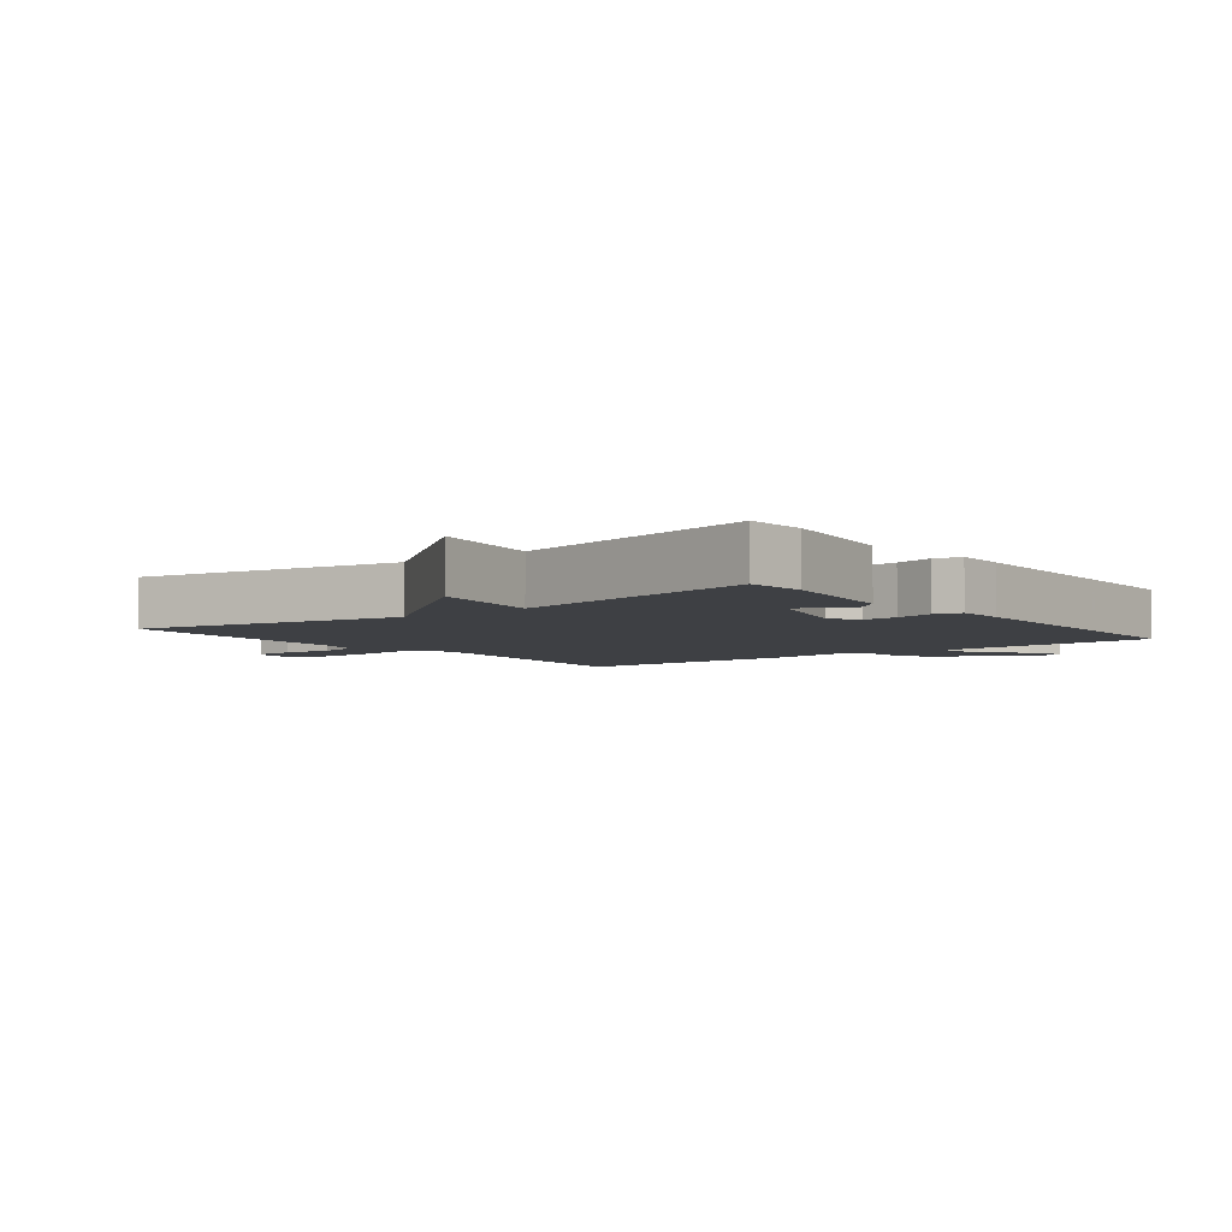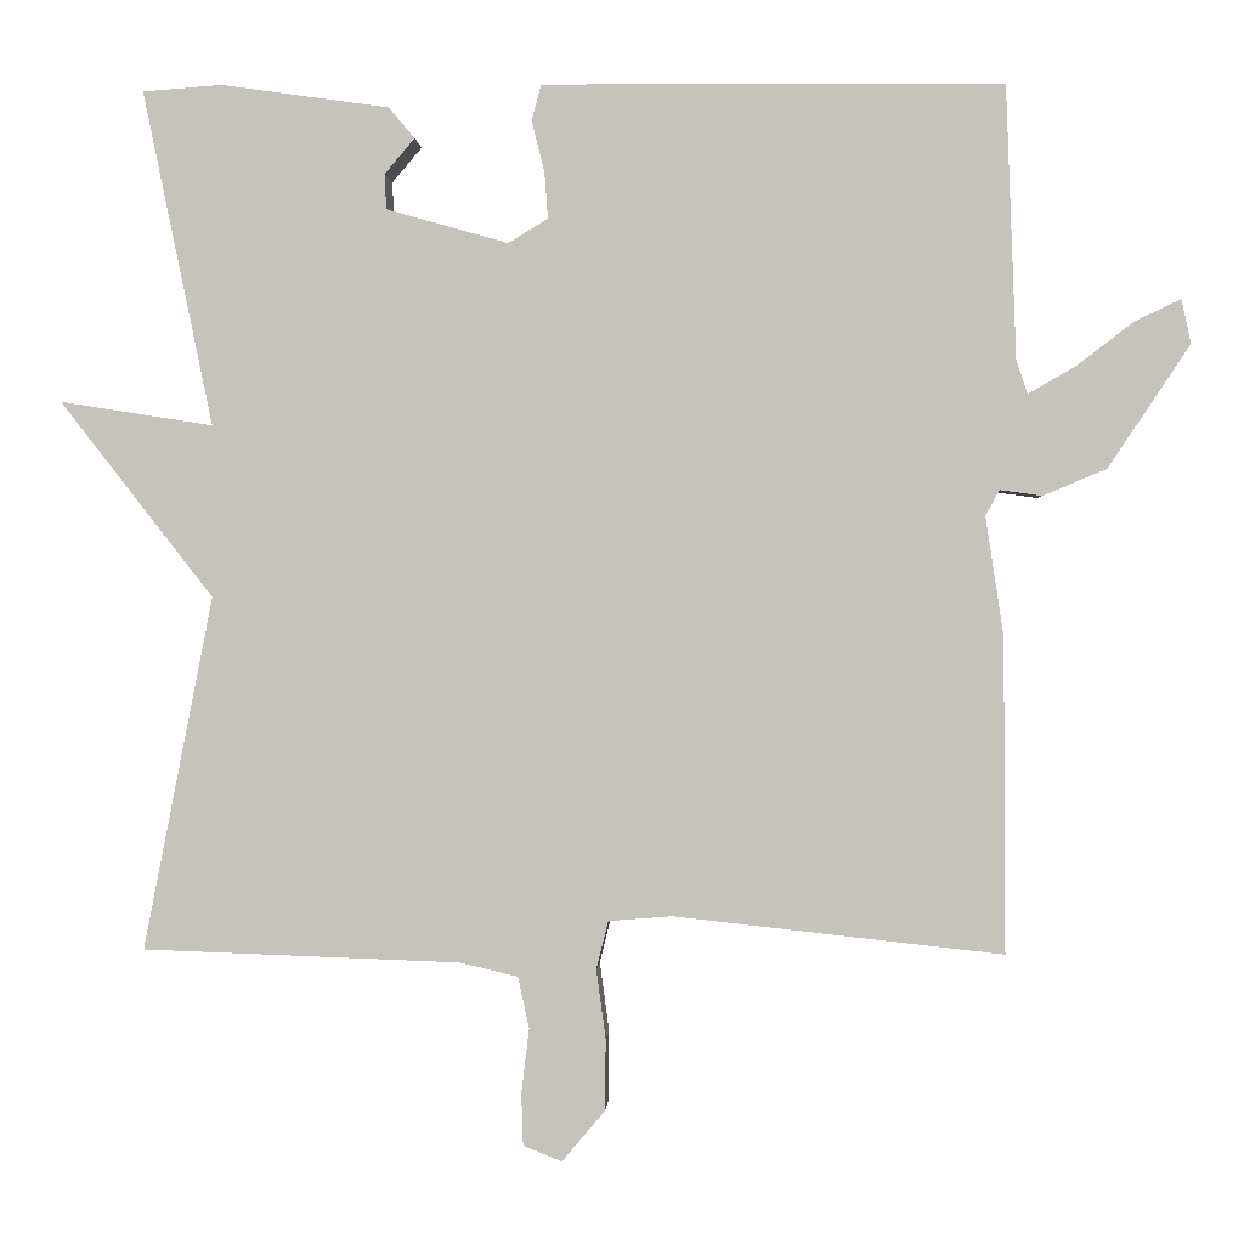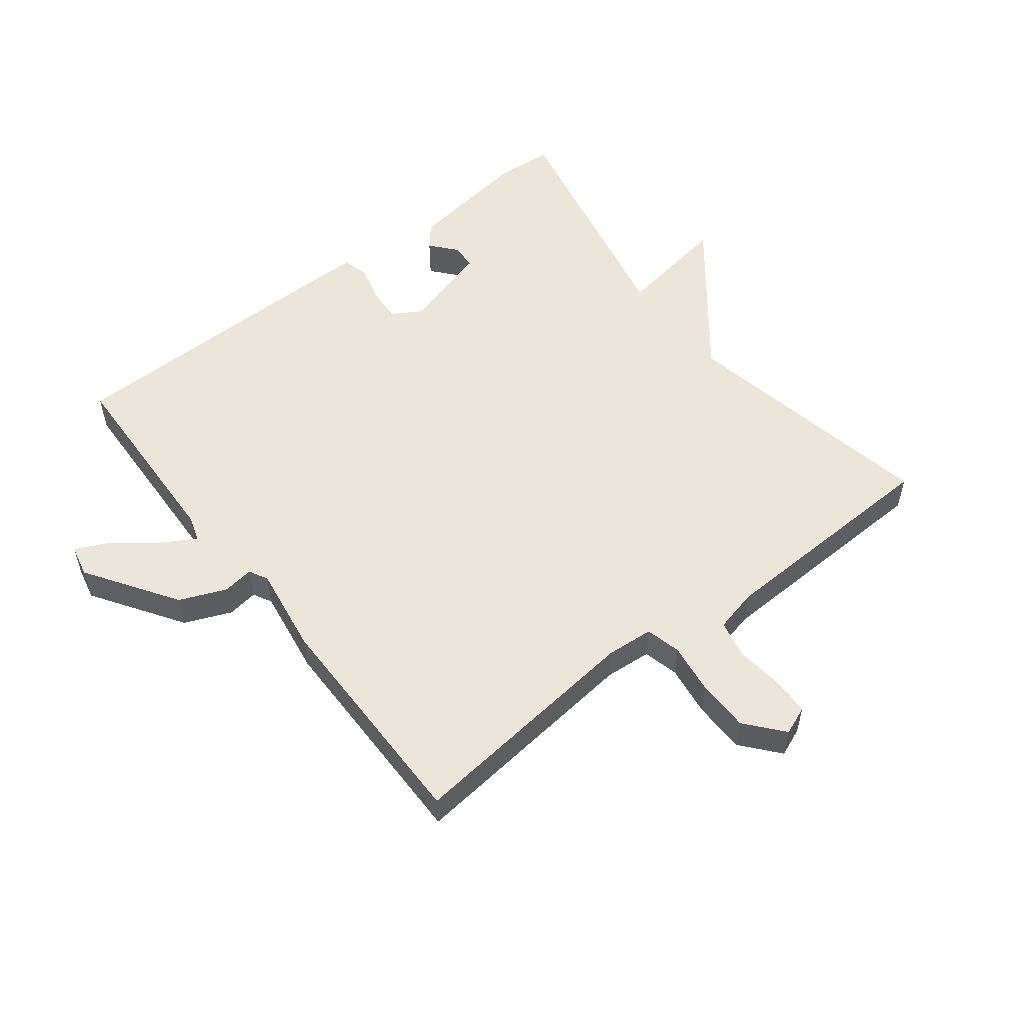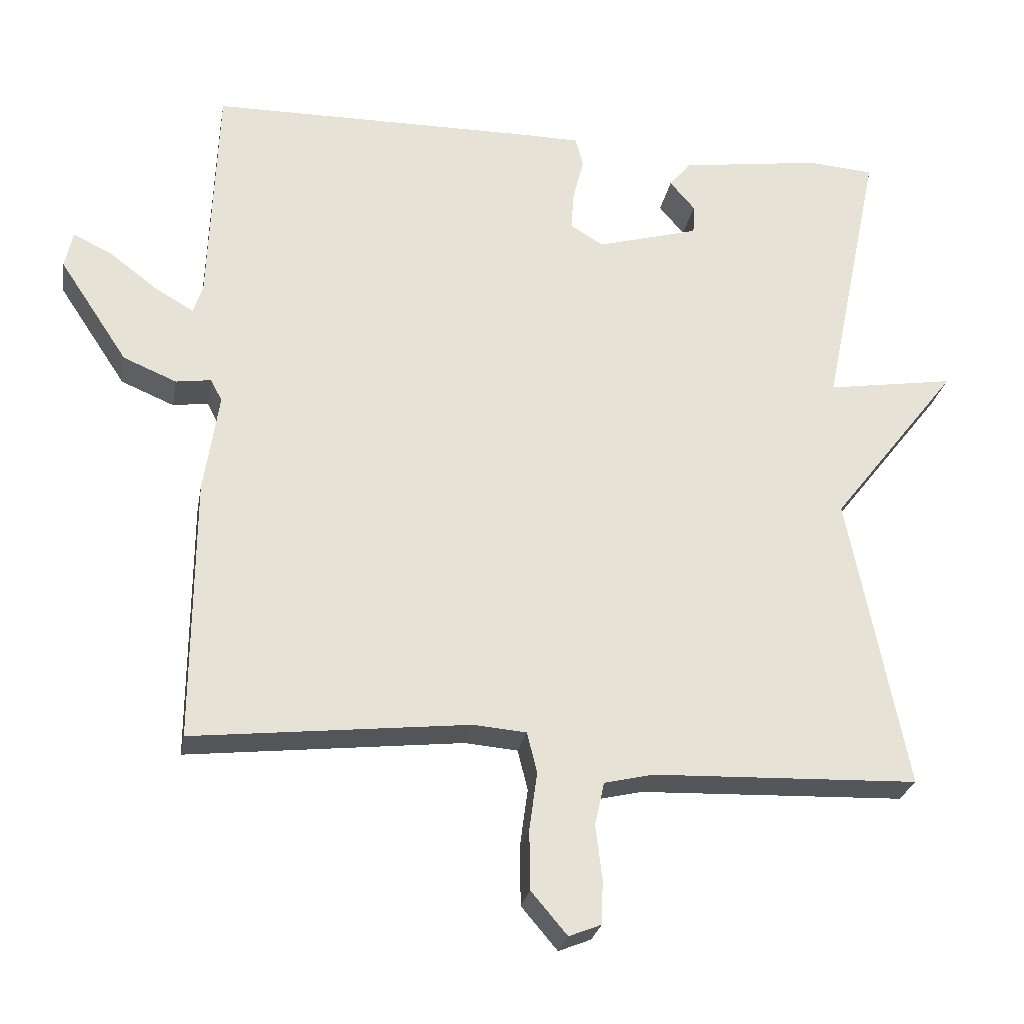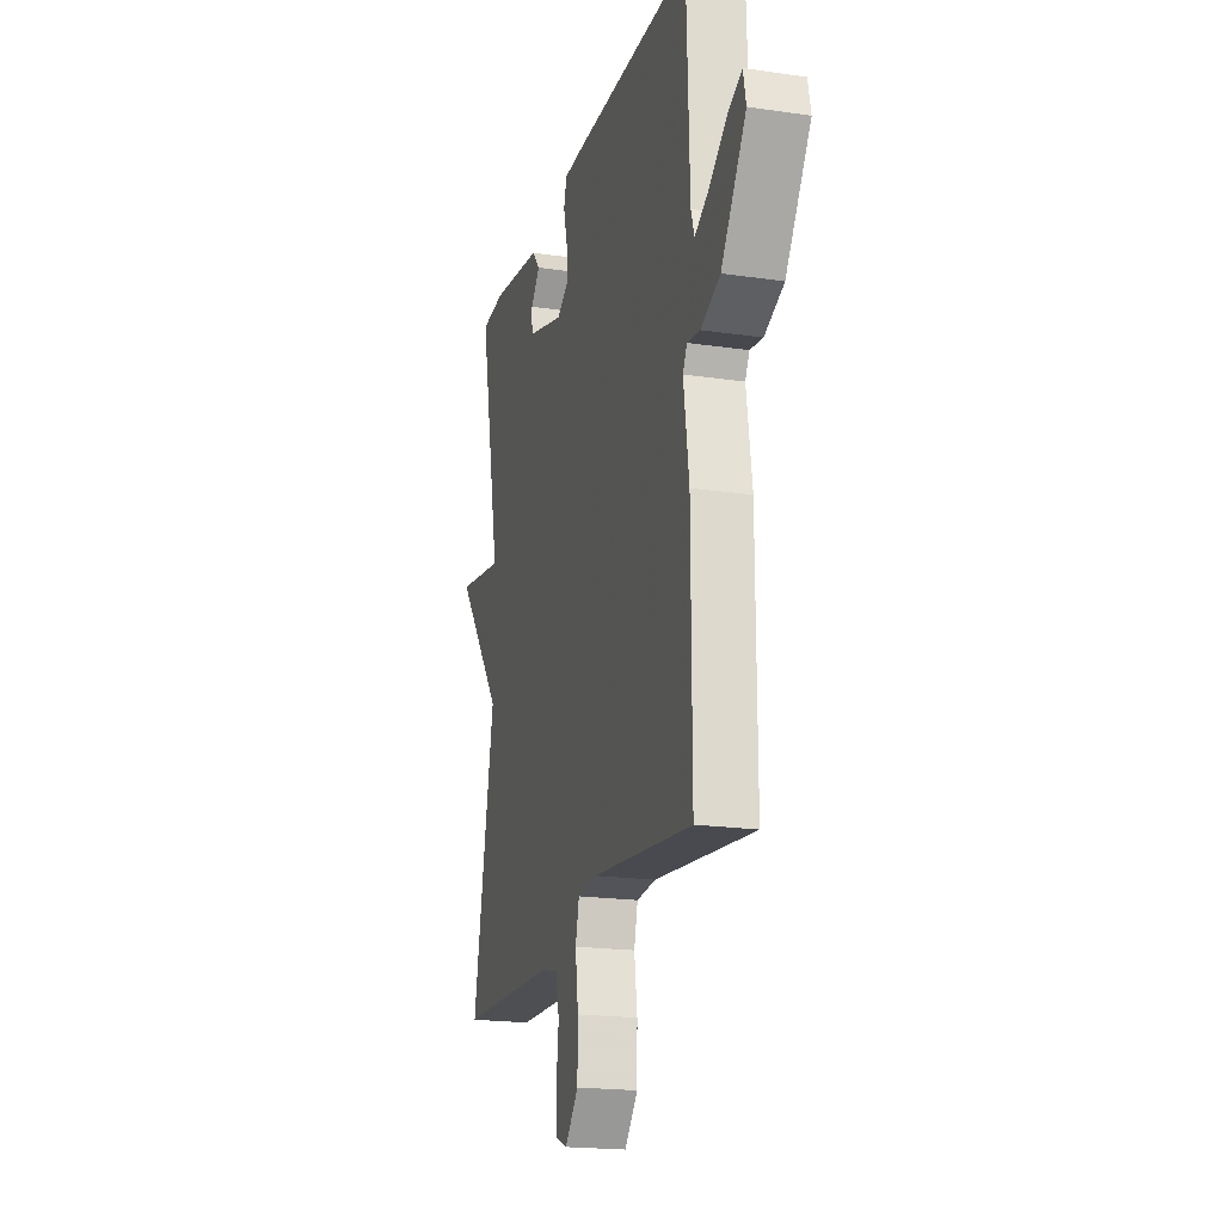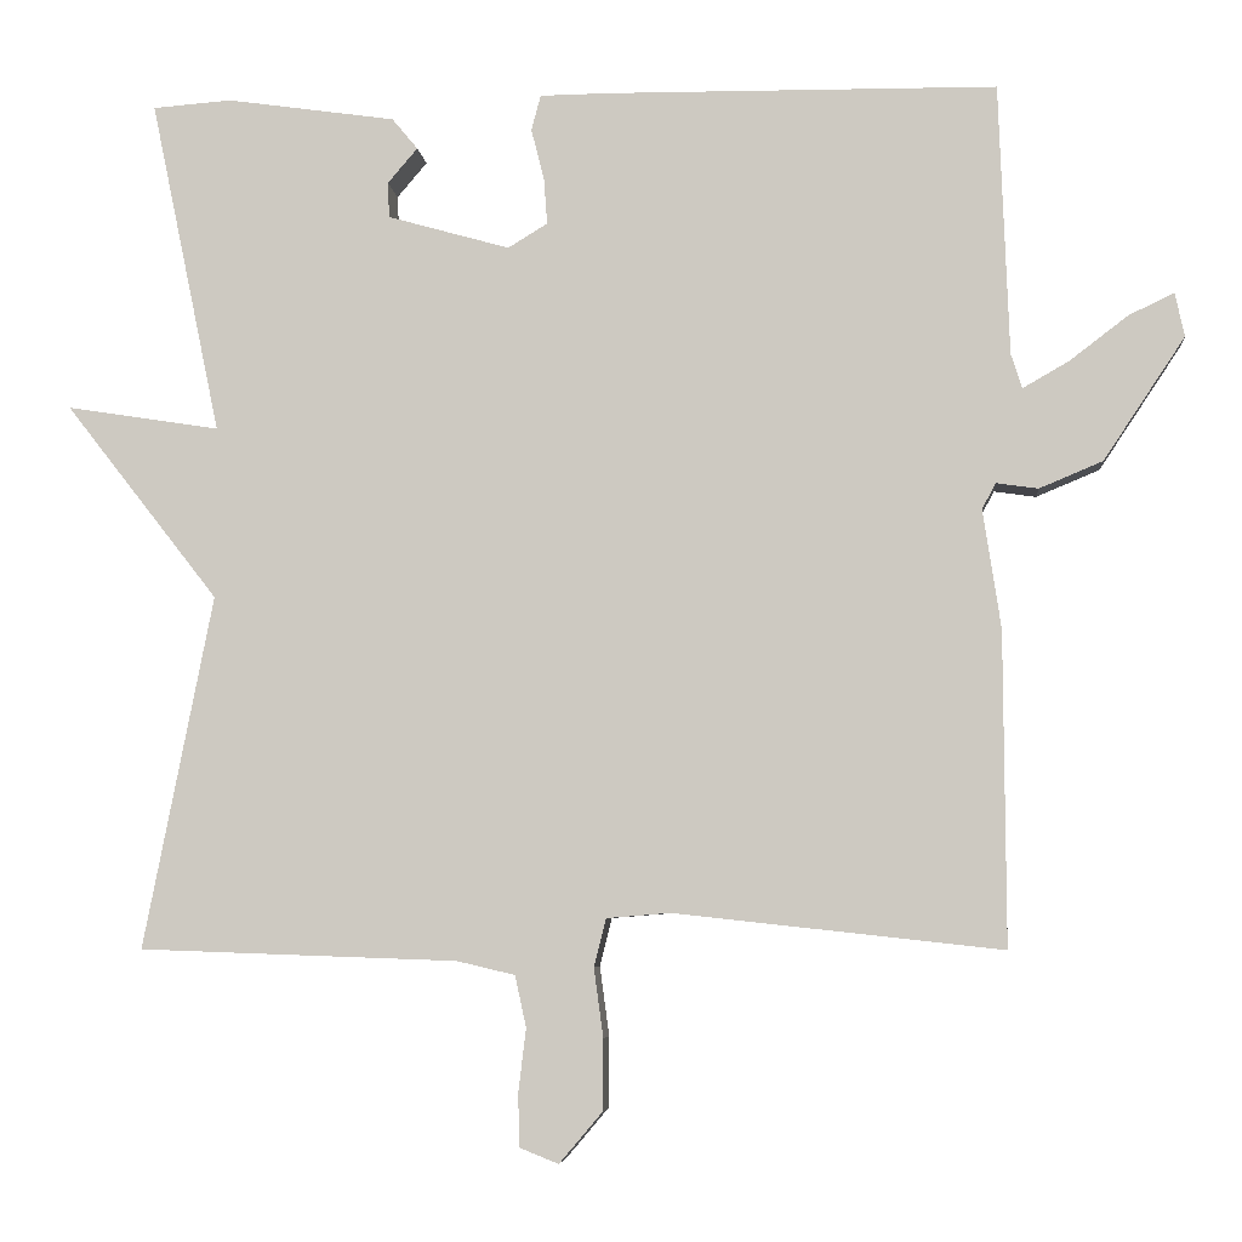
<metadata>
{"format":"obj","ext":"obj","renderer":"f3d","projection":"perspective","resolution":1024,"background":"white","views":[{"elev":-4.9,"azim":-52.2,"up":"+Y"},{"elev":0.3,"azim":3.0,"up":"+Z"},{"elev":54.4,"azim":142.2,"up":"+Y"},{"elev":-26.1,"azim":169.9,"up":"+Z"},{"elev":-19.5,"azim":74.8,"up":"+Z"},{"elev":-5.6,"azim":5.3,"up":"+Z"}]}
</metadata>
<code>
v 0.5 0.07 0.5
v 0.512 0.07 0.184
v 0.525 0.07 0.144
v 0.579 0.07 0.175
v 0.647 0.07 0.227
v 0.7 0.07 0.252
v 0.711 0.07 0.201
v 0.616 0.07 0.058
v 0.542 0.07 0.027
v 0.493 0.07 0.034
v 0.477 0.07 0.004
v 0.498 0.07 -0.135
v 0.5 0.07 -0.5
v 0.117 0.07 -0.458
v 0.043 0.07 -0.464
v 0.029 0.07 -0.52
v 0.04 0.07 -0.601
v 0.039 0.07 -0.684
v -0.011 0.07 -0.743
v -0.056 0.07 -0.725
v -0.058 0.07 -0.664
v -0.049 0.07 -0.589
v -0.062 0.07 -0.529
v -0.13 0.07 -0.513
v -0.5 0.07 -0.5
v -0.419 0.07 -0.089
v -0.597 0.07 0.139
v -0.419 0.07 0.111
v -0.5 0.07 0.5
v -0.408 0.07 0.507
v -0.212 0.07 0.479
v -0.182 0.07 0.443
v -0.217 0.07 0.402
v -0.215 0.07 0.361
v -0.073 0.07 0.321
v -0.027 0.07 0.349
v -0.031 0.07 0.403
v -0.046 0.07 0.462
v -0.035 0.07 0.503
v 0.043 0.07 0.504
v 0.5 0 0.5
v 0.512 0 0.184
v 0.525 0 0.144
v 0.579 0 0.175
v 0.647 0 0.227
v 0.7 0 0.252
v 0.711 0 0.201
v 0.616 0 0.058
v 0.542 0 0.027
v 0.493 0 0.034
v 0.477 0 0.004
v 0.498 0 -0.135
v 0.5 0 -0.5
v 0.117 0 -0.458
v 0.043 0 -0.464
v 0.029 0 -0.52
v 0.04 0 -0.601
v 0.039 0 -0.684
v -0.011 0 -0.743
v -0.056 0 -0.725
v -0.058 0 -0.664
v -0.049 0 -0.589
v -0.062 0 -0.529
v -0.13 0 -0.513
v -0.5 0 -0.5
v -0.419 0 -0.089
v -0.597 0 0.139
v -0.419 0 0.111
v -0.5 0 0.5
v -0.408 0 0.507
v -0.212 0 0.479
v -0.182 0 0.443
v -0.217 0 0.402
v -0.215 0 0.361
v -0.073 0 0.321
v -0.027 0 0.349
v -0.031 0 0.403
v -0.046 0 0.462
v -0.035 0 0.503
v 0.043 0 0.504
f 40 1 2
f 39 40 2
f 38 39 2
f 37 38 2
f 36 37 2 3
f 35 36 3
f 34 35 3
f 31 32 33
f 30 31 33
f 29 30 33
f 28 29 33 34
f 26 27 28
f 26 28 34 3
f 24 25 26 3
f 20 21 22
f 19 20 22
f 18 19 22
f 17 18 22
f 16 17 22
f 15 16 22 23
f 11 12 13 14
f 10 11 14 15
f 8 9 10
f 7 8 10
f 6 7 10
f 5 6 10
f 4 5 10
f 15 23 24
f 10 15 24
f 4 10 24
f 3 4 24
f 42 41 80
f 42 80 79
f 42 79 78
f 42 78 77
f 43 42 77 76
f 43 76 75
f 43 75 74
f 73 72 71
f 73 71 70
f 73 70 69
f 74 73 69 68
f 68 67 66
f 43 74 68 66
f 43 66 65 64
f 62 61 60
f 62 60 59
f 62 59 58
f 62 58 57
f 62 57 56
f 63 62 56 55
f 54 53 52 51
f 55 54 51 50
f 50 49 48
f 50 48 47
f 50 47 46
f 50 46 45
f 50 45 44
f 64 63 55
f 64 55 50
f 64 50 44
f 64 44 43
f 1 41 42 2
f 2 42 43 3
f 3 43 44 4
f 4 44 45 5
f 5 45 46 6
f 6 46 47 7
f 7 47 48 8
f 8 48 49 9
f 9 49 50 10
f 10 50 51 11
f 11 51 52 12
f 12 52 53 13
f 13 53 54 14
f 14 54 55 15
f 15 55 56 16
f 16 56 57 17
f 17 57 58 18
f 18 58 59 19
f 19 59 60 20
f 20 60 61 21
f 21 61 62 22
f 22 62 63 23
f 23 63 64 24
f 24 64 65 25
f 25 65 66 26
f 26 66 67 27
f 27 67 68 28
f 28 68 69 29
f 29 69 70 30
f 30 70 71 31
f 31 71 72 32
f 32 72 73 33
f 33 73 74 34
f 34 74 75 35
f 35 75 76 36
f 36 76 77 37
f 37 77 78 38
f 38 78 79 39
f 39 79 80 40
f 40 80 41 1

</code>
